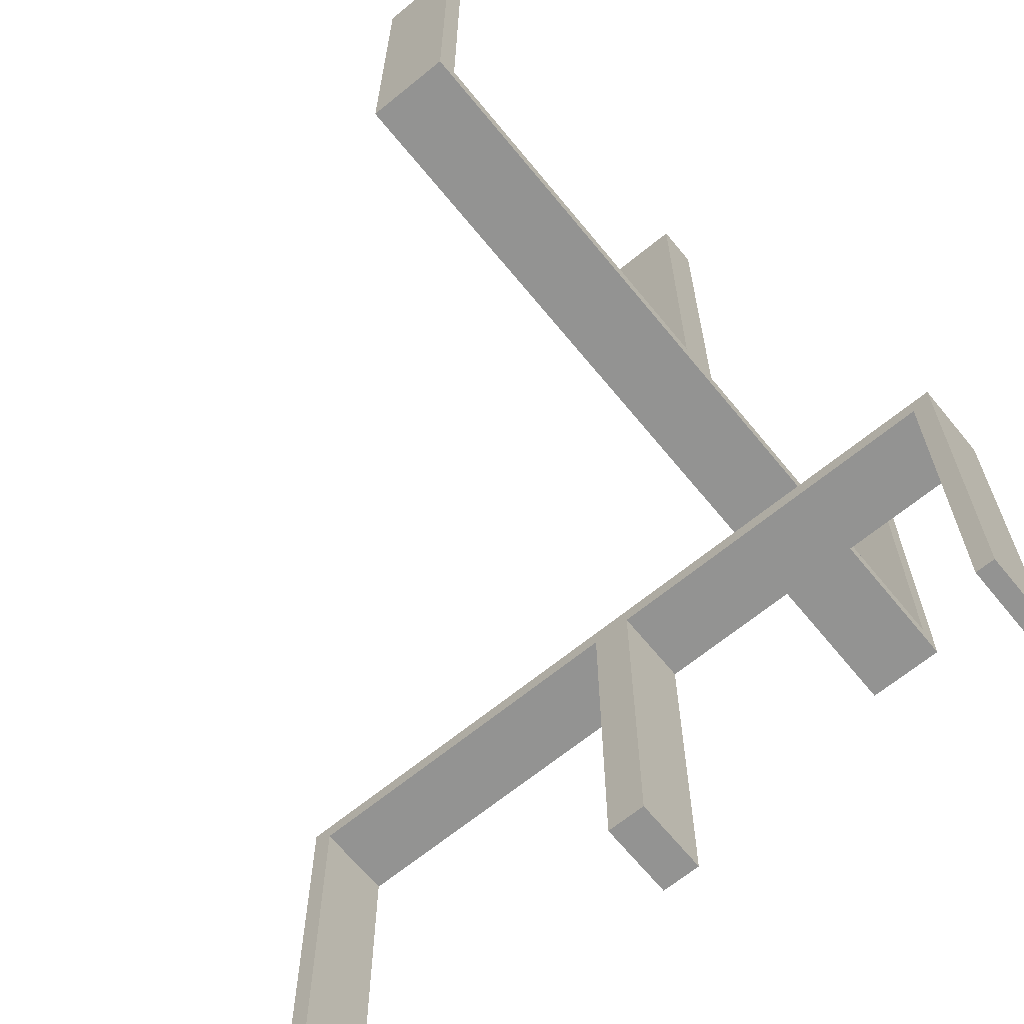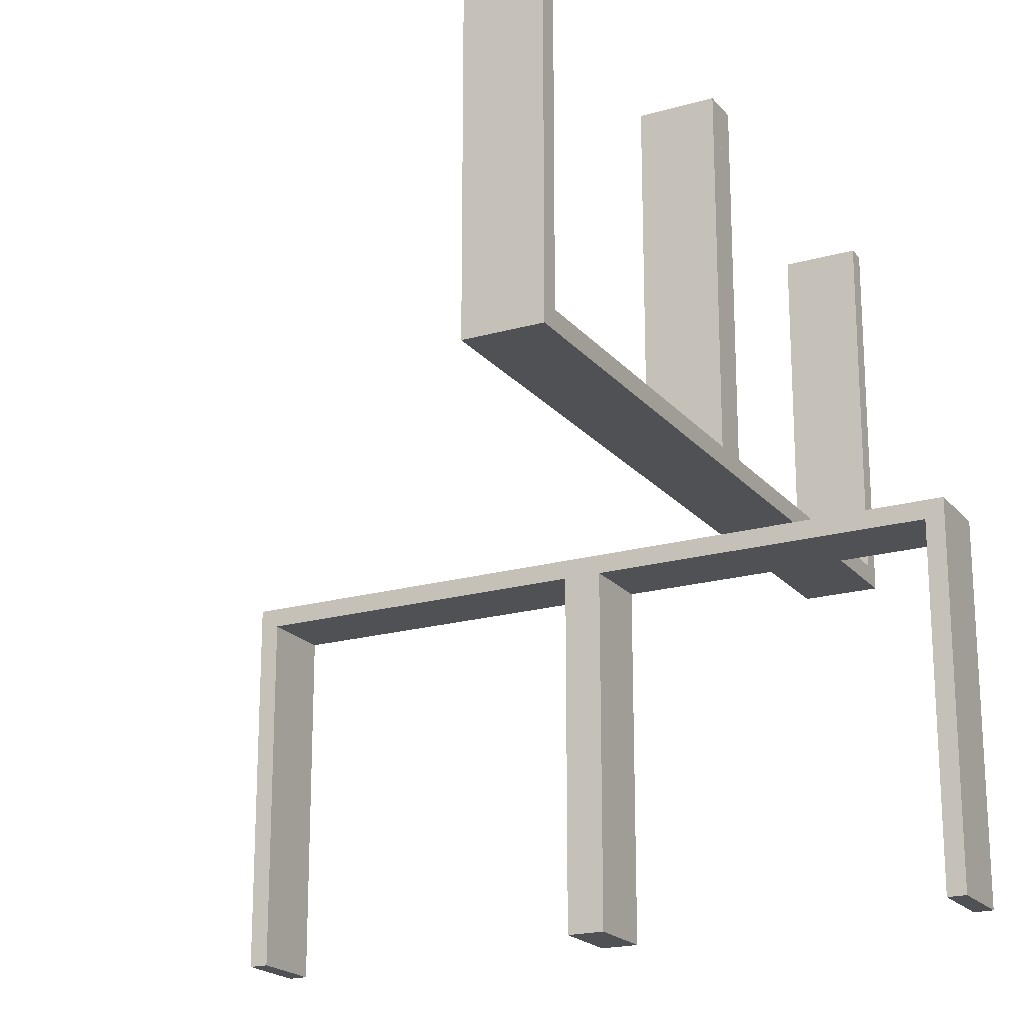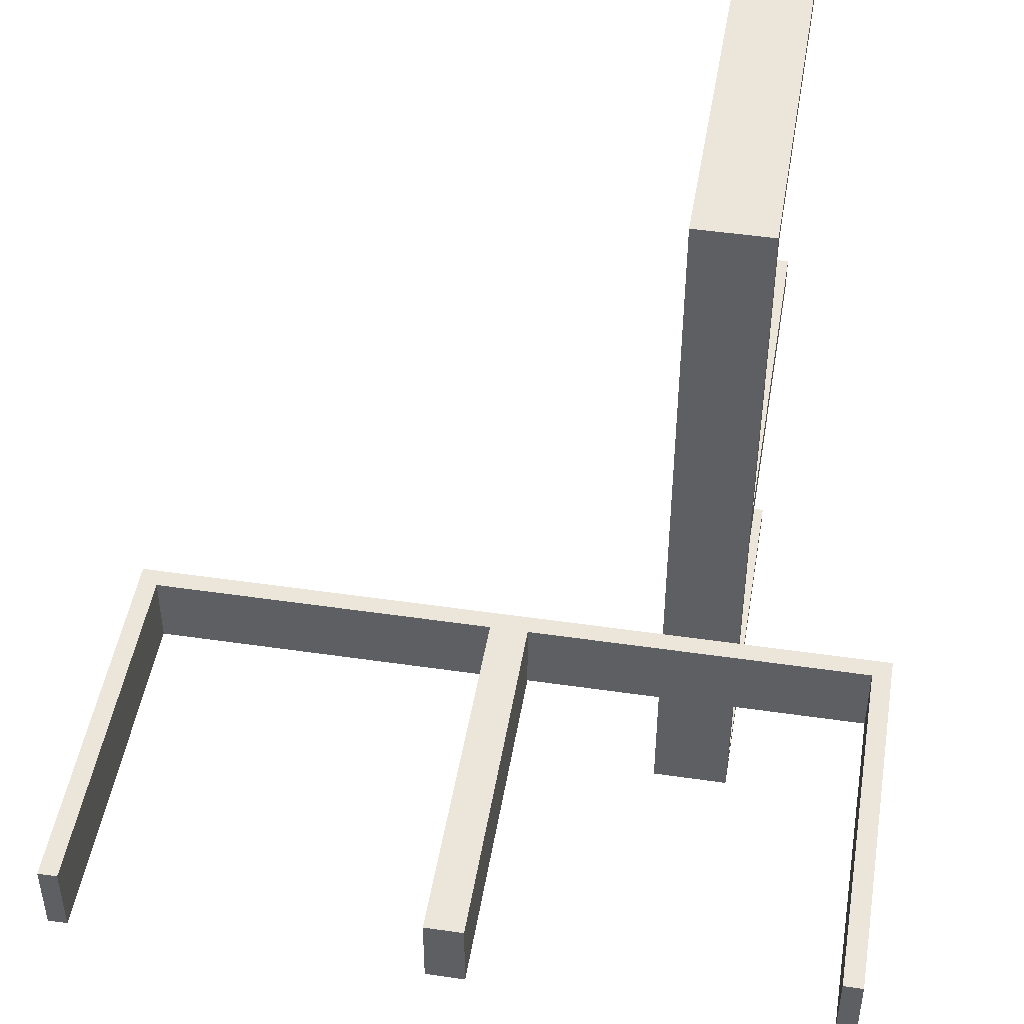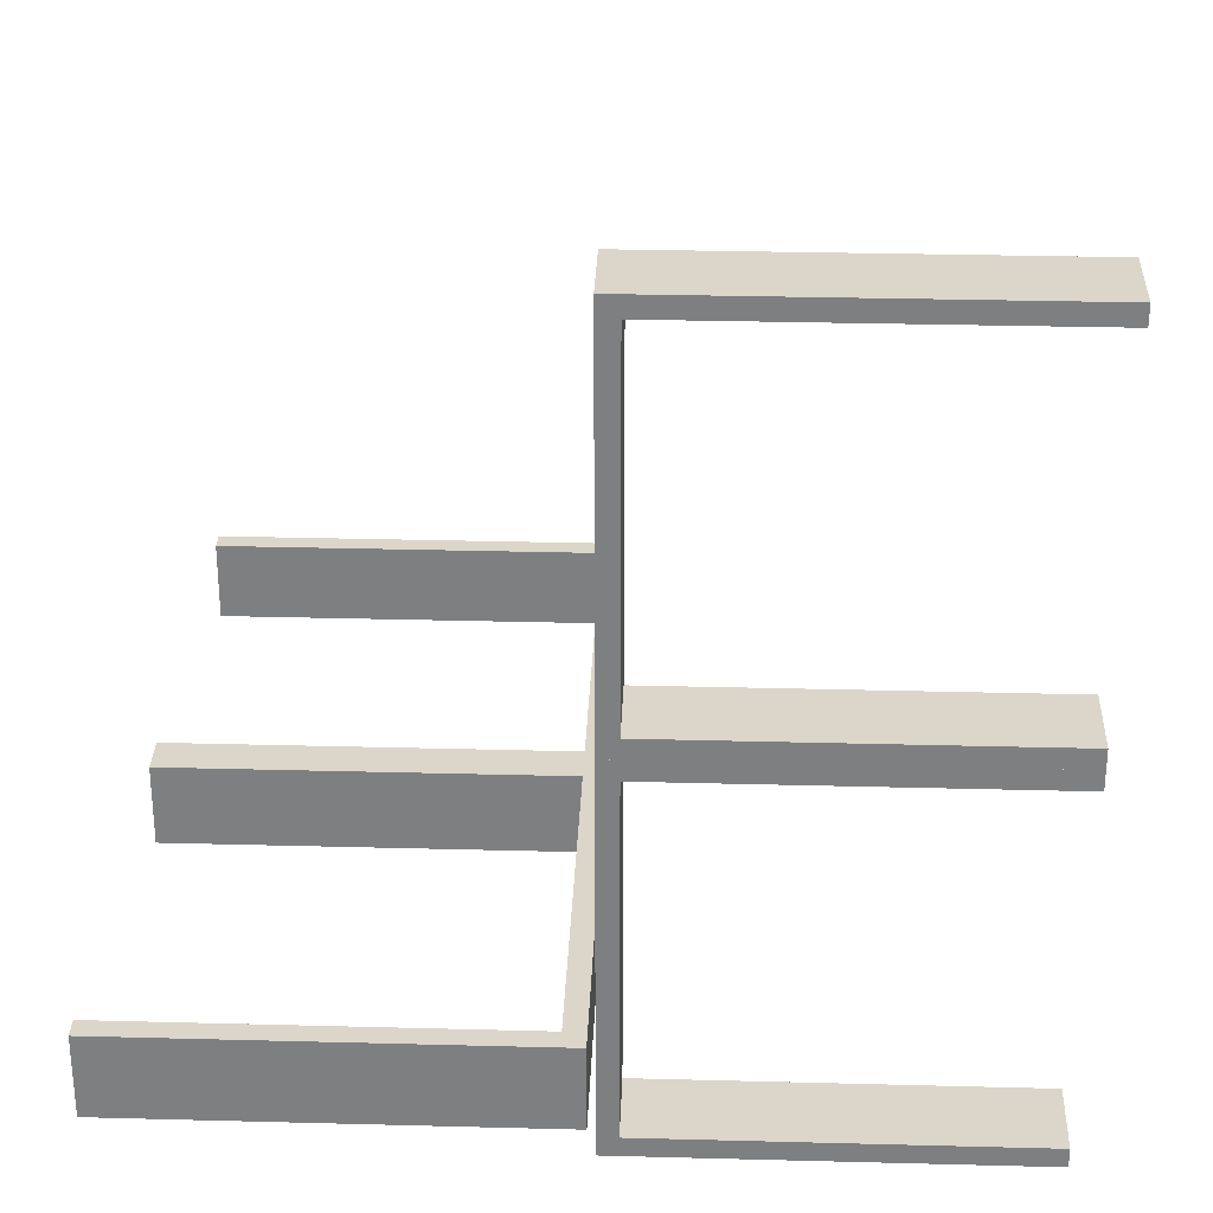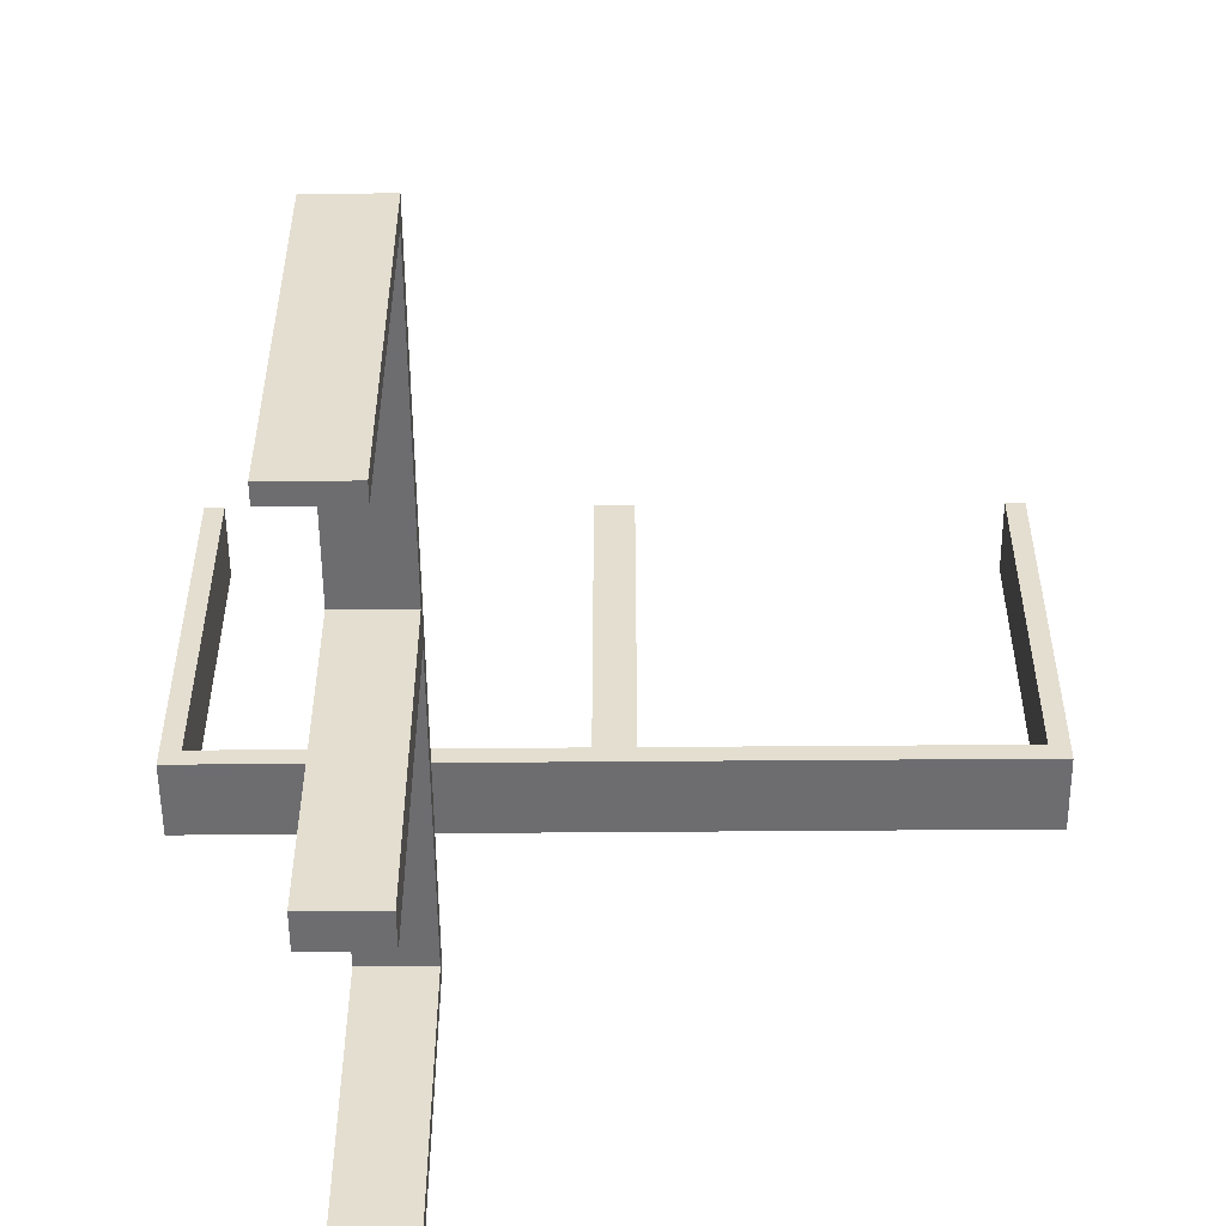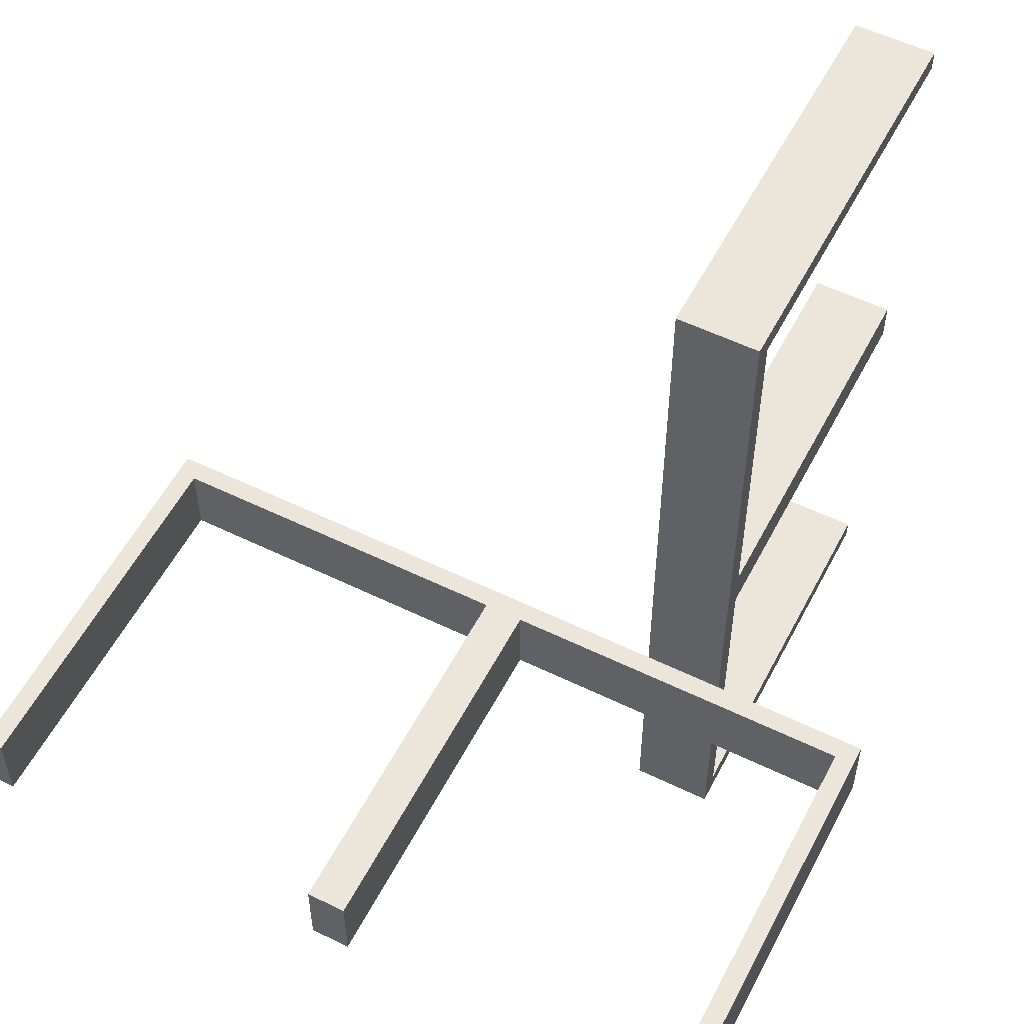
<metadata>
{"format":"obj","ext":"obj","renderer":"f3d","projection":"perspective","resolution":1024,"background":"white","views":[{"elev":-66.6,"azim":-140.7,"up":"+Z"},{"elev":-20.1,"azim":-152.4,"up":"+Z"},{"elev":47.2,"azim":-170.6,"up":"+Y"},{"elev":30.1,"azim":-87.8,"up":"+Y"},{"elev":-54.1,"azim":90.5,"up":"+Z"},{"elev":55.2,"azim":-152.8,"up":"+Y"}]}
</metadata>
<code>
v 0 -0.2 0
v 0 -0.2 -0.5
v 0 -0.3 0
v 0 -0.3 -0.5
v 0.475 -0.2 -0.025
v 0.475 -0.2 -0.5
v 0.475 -0.3 -0.025
v 0.475 -0.3 -0.5
v -0.2 0 0
v -0.2 0 0.5
v -0.2 -0.475 0.5
v -0.2 -0.475 0.025
v -0.2 -0.5 0
v -0.2 -0.5 0.5
v -0.2 -0.025 0.5
v -0.2 -0.025 0.025
v -0.3 0 0
v -0.3 0 0.5
v -0.3 -0.475 0.5
v -0.3 -0.475 0.025
v -0.3 -0.5 0
v -0.3 -0.5 0.5
v -0.3 -0.025 0.5
v -0.3 -0.025 0.025
v 0.025 -0.2 -0.025
v 0.025 -0.2 -0.5
v 0.025 -0.3 -0.025
v 0.025 -0.3 -0.5
v -0.5 -0.2 0
v -0.5 -0.2 -0.5
v -0.5 -0.3 0
v -0.5 -0.3 -0.5
v 0.5 -0.2 0
v 0.5 -0.2 -0.5
v 0.5 -0.3 0
v 0.5 -0.3 -0.5
v -0.025 -0.2 -0.025
v -0.025 -0.2 -0.5
v -0.025 -0.3 -0.025
v -0.025 -0.3 -0.5
v -0.2 0 0
v -0.2 0 0.5
v -0.2 0.025 0.5
v -0.2 0.025 0.025
v -0.2 0.5 0
v -0.2 0.5 0.5
v -0.2 0.475 0.5
v -0.2 0.475 0.025
v -0.3 0 0
v -0.3 0 0.5
v -0.3 0.025 0.5
v -0.3 0.025 0.025
v -0.3 0.5 0
v -0.3 0.5 0.5
v -0.3 0.475 0.5
v -0.3 0.475 0.025
v -0.475 -0.2 -0.025
v -0.475 -0.2 -0.5
v -0.475 -0.3 -0.025
v -0.475 -0.3 -0.5
f 30 29 57
f 37 57 29
f 1 2 37
f 29 1 37
f 32 60 59
f 39 31 59
f 3 39 4
f 31 39 3
f 31 3 1
f 3 4 2
f 32 31 29
f 59 60 58
f 40 39 37
f 39 59 57
f 32 30 58
f 40 38 2
f 30 57 58
f 2 38 37
f 32 59 31
f 39 40 4
f 31 1 29
f 3 2 1
f 32 29 30
f 59 58 57
f 40 37 38
f 39 57 37
f 32 58 60
f 40 2 4
f 22 21 20
f 24 20 21
f 17 18 24
f 21 17 24
f 14 11 12
f 16 13 12
f 9 16 10
f 13 16 9
f 13 9 17
f 9 10 18
f 14 13 21
f 12 11 19
f 15 16 24
f 16 12 20
f 14 22 19
f 15 23 18
f 22 20 19
f 18 23 24
f 14 12 13
f 16 15 10
f 13 17 21
f 9 18 17
f 14 21 22
f 12 19 20
f 15 24 23
f 16 20 24
f 14 19 11
f 15 18 10
f 41 45 53
f 48 44 52
f 55 56 54
f 52 53 56
f 52 51 50
f 53 52 49
f 47 46 48
f 44 48 45
f 44 41 42
f 45 41 44
f 42 41 49
f 45 46 54
f 47 48 56
f 44 43 51
f 43 42 50
f 46 47 55
f 41 53 49
f 48 52 56
f 56 53 54
f 52 50 49
f 46 45 48
f 44 42 43
f 42 49 50
f 45 54 53
f 47 56 55
f 44 51 52
f 43 50 51
f 46 55 54
f 34 33 5
f 25 5 33
f 1 2 25
f 33 1 25
f 36 8 7
f 27 35 7
f 3 27 4
f 35 27 3
f 35 3 1
f 3 4 2
f 36 35 33
f 7 8 6
f 28 27 25
f 27 7 5
f 36 34 6
f 28 26 2
f 34 5 6
f 2 26 25
f 36 7 35
f 27 28 4
f 35 1 33
f 3 2 1
f 36 33 34
f 7 6 5
f 28 25 26
f 27 5 25
f 36 6 8
f 28 2 4

</code>
